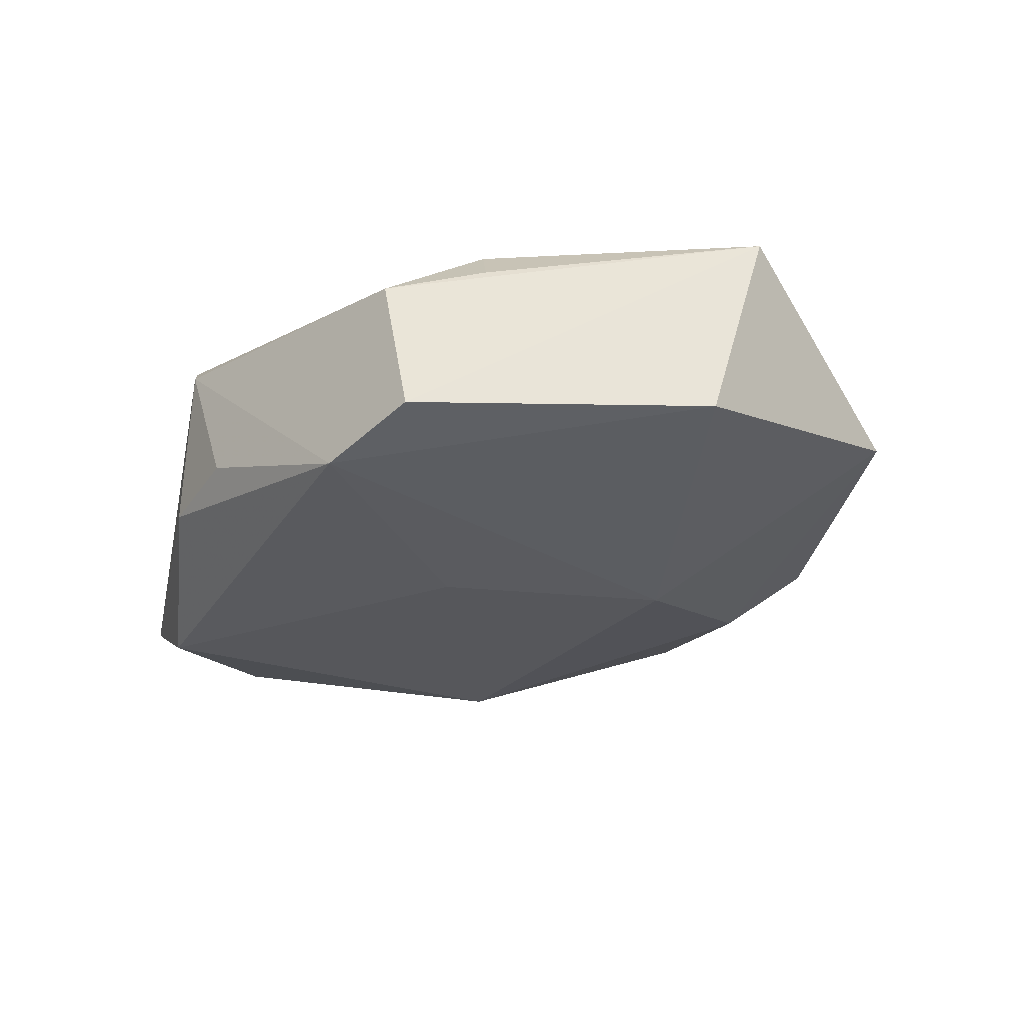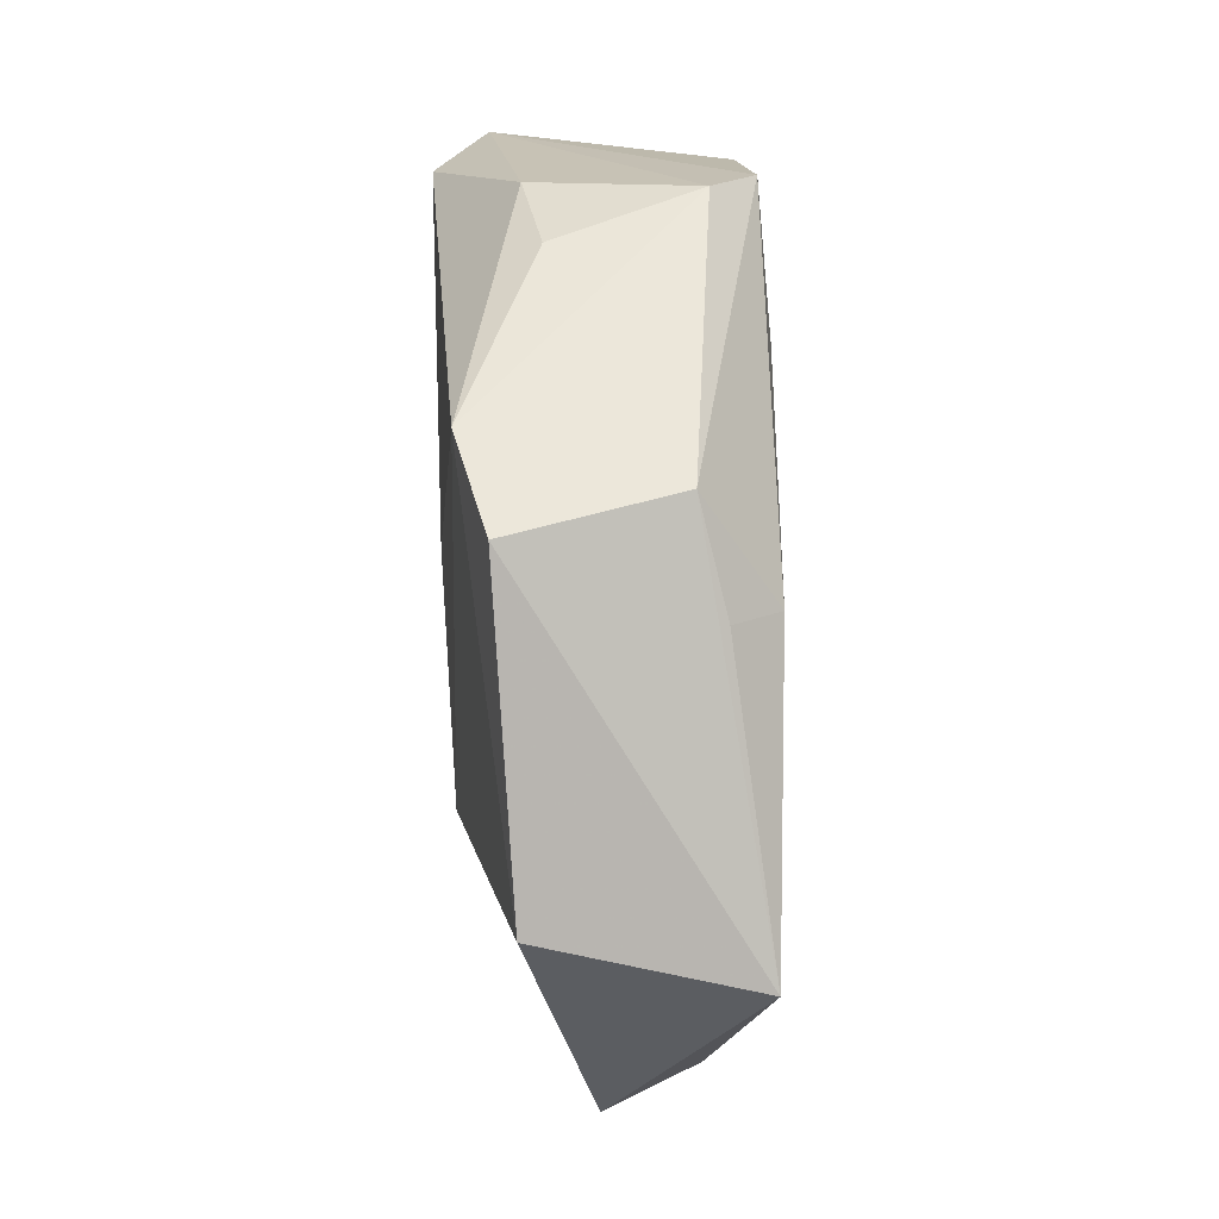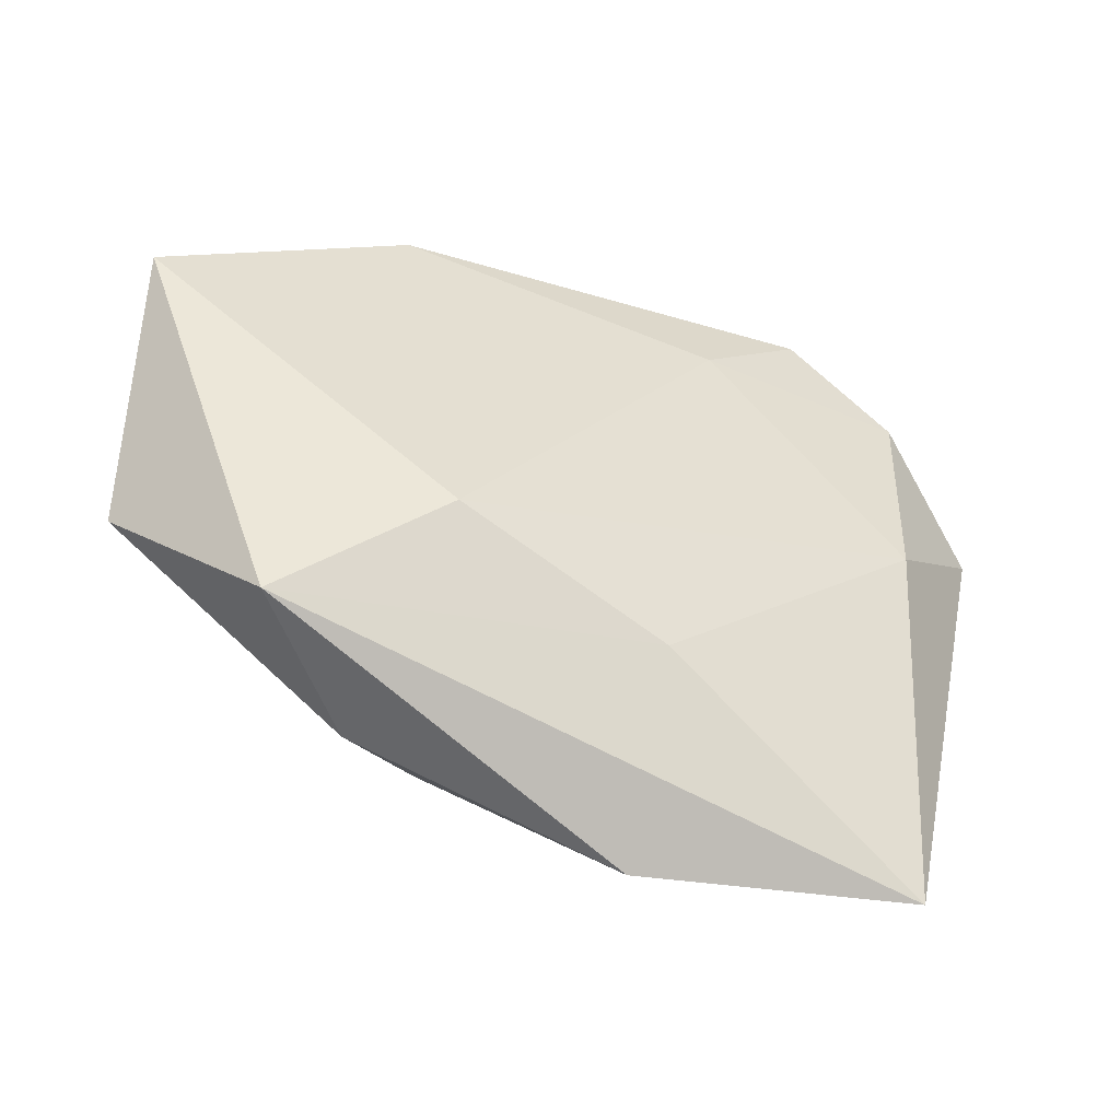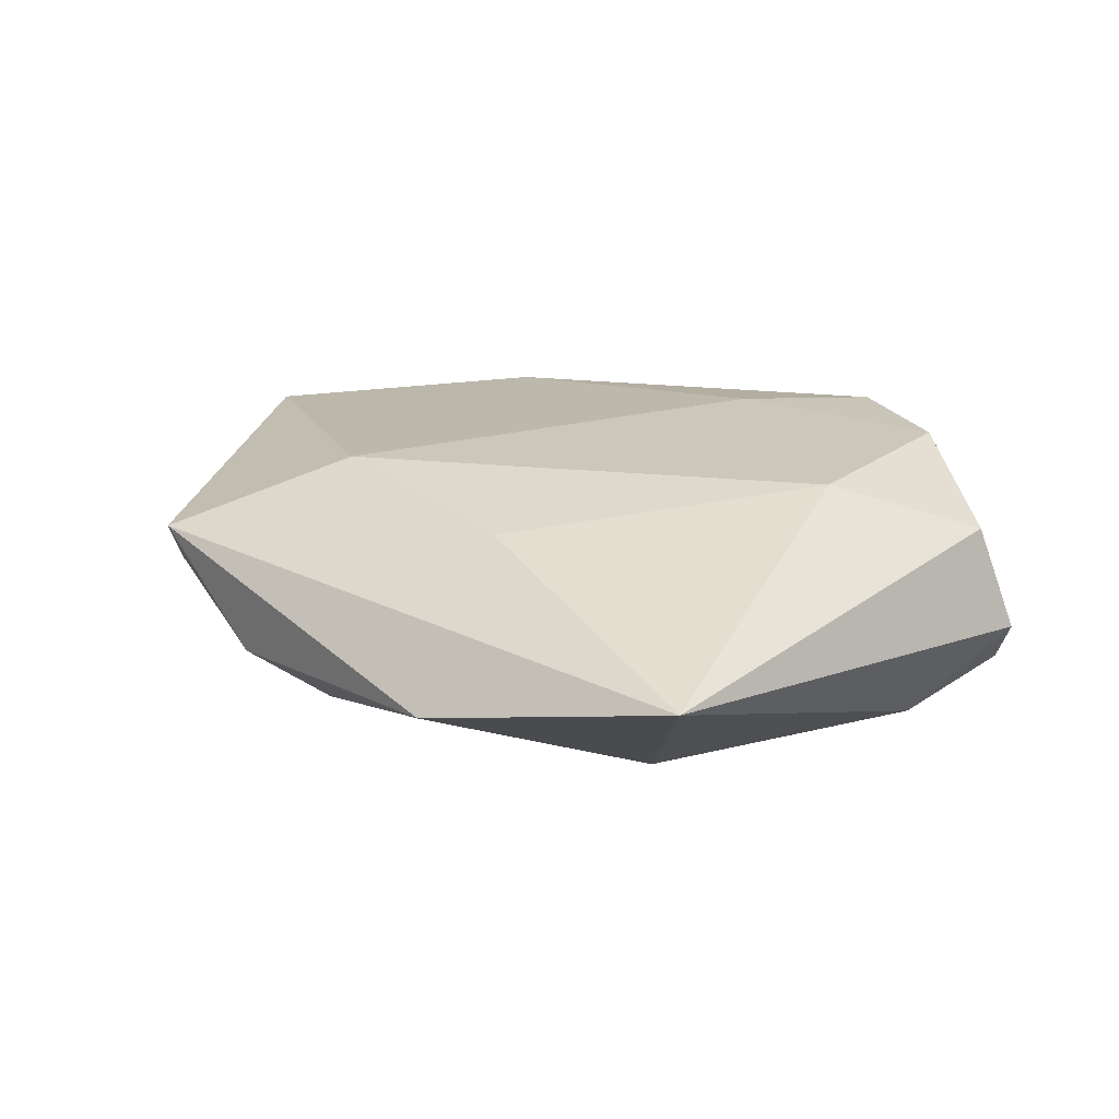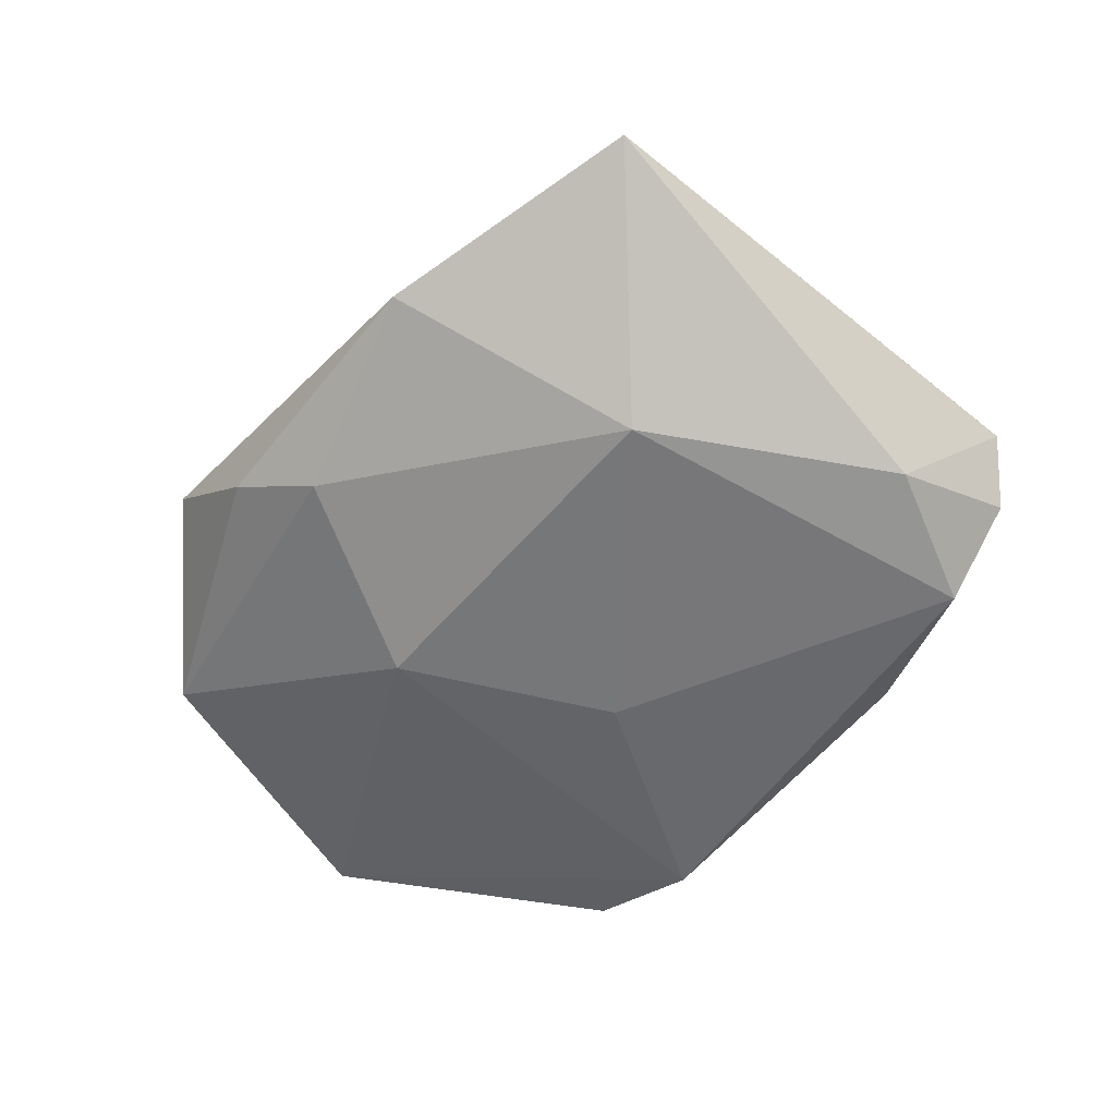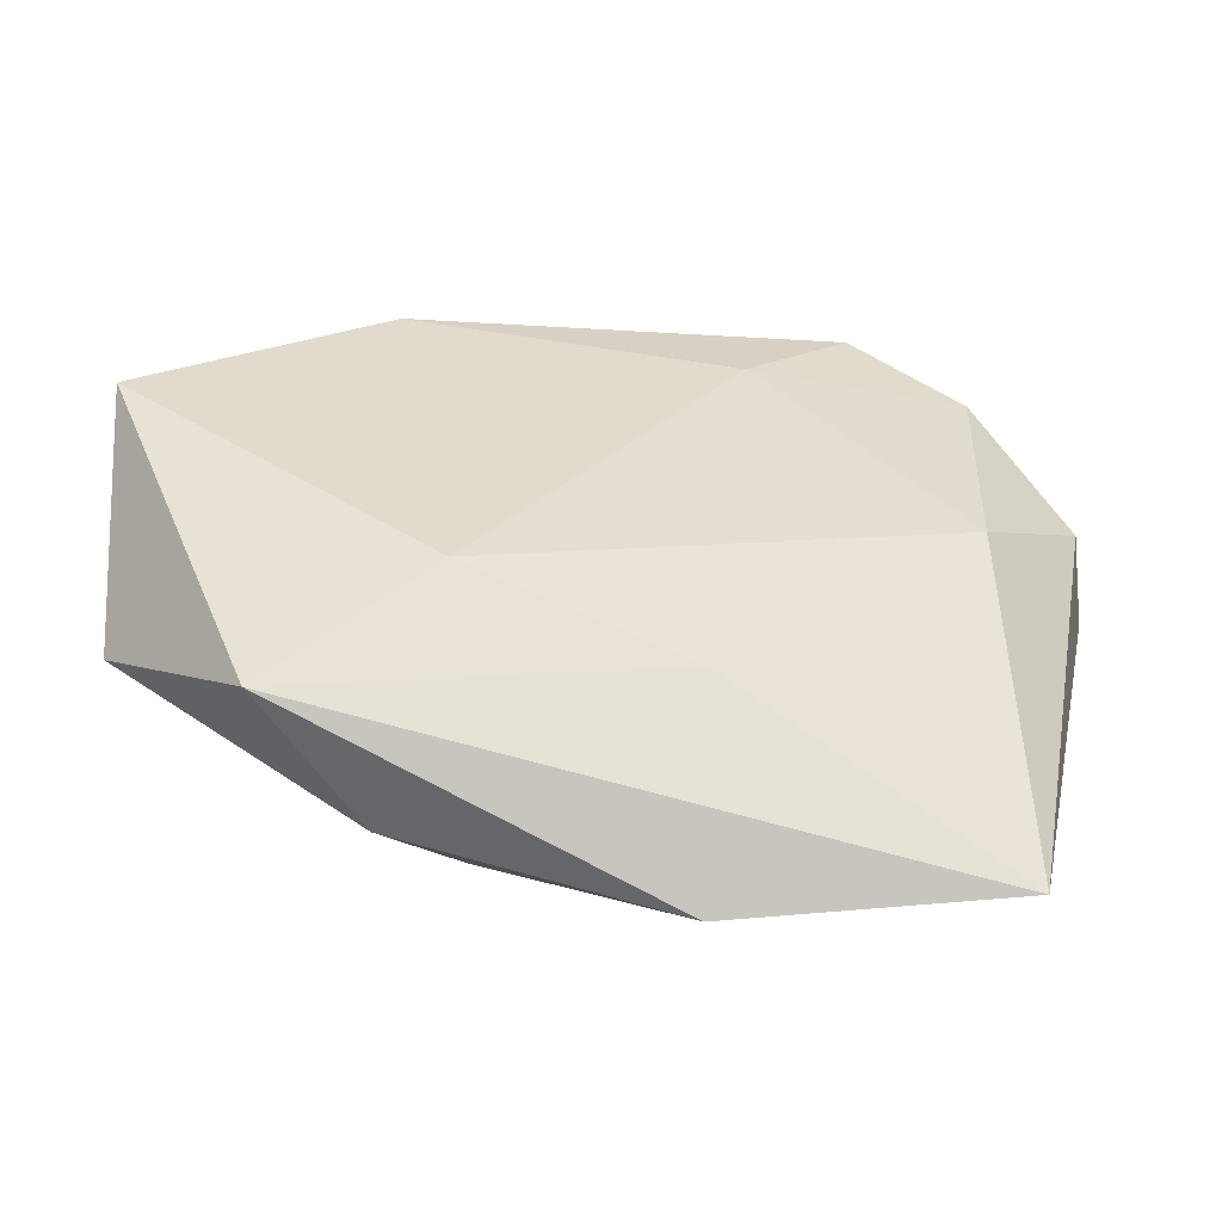
<metadata>
{"format":"obj","ext":"obj","renderer":"f3d","projection":"perspective","resolution":1024,"background":"white","views":[{"elev":-28.8,"azim":-134.8,"up":"+Z"},{"elev":51.3,"azim":-94.3,"up":"+Y"},{"elev":-53.3,"azim":-24.8,"up":"+Y"},{"elev":18.9,"azim":33.3,"up":"+Z"},{"elev":-55.5,"azim":38.2,"up":"+Z"},{"elev":-56.7,"azim":-10.5,"up":"+Y"}]}
</metadata>
<code>
v 0.01573 0.0341 0.01023
v 0.01021 0.01956 0.01569
v 0.04469 0.01015 0.008295
v -0.02396 0.02408 0.01268
v -0.01706 -0.0205 0.01396
v -0.0201 -0.03574 -0.004737
v -0.001914 0.008342 -0.01505
v -0.0454 0.01093 -0.01043
v -0.01181 0.03485 -0.01325
v 0.02033 0.0315 -0.006035
v 0.009688 0.03413 -0.004685
v 0.008126 -0.04254 -0.003677
v -0.01126 -0.0325 -0.009193
v -0.01944 0.03447 0.00573
v -0.03246 -0.03385 0.006813
v 0.0365 -0.03987 0.002294
v -0.04546 -0.01803 -0.003882
v 0.0484 0.01153 -0.002658
v -0.0493 0.006537 0.01031
v -0.02378 0.03483 -0.01084
v 0.04008 0.003869 -0.01182
v 0.03605 0.01922 -0.01398
v 0.02133 0.03003 0.01521
v 0.03247 -0.002393 0.01437
v 0.045 0.01606 -0.008255
v 0.03323 0.02134 0.01467
v -0.02721 0.02673 0.007841
v 0.006057 -0.02607 0.01054
v -0.01694 -0.01157 -0.01514
v 0.0215 -0.01945 -0.01404
f 2 5 24
f 28 16 24
f 24 5 28
f 15 5 19
f 16 28 15
f 15 28 5
f 1 25 10
f 20 8 19
f 6 13 12
f 16 15 12
f 12 15 6
f 26 2 24
f 6 15 17
f 8 29 17
f 19 8 17
f 17 15 19
f 17 13 6
f 17 29 13
f 14 20 19
f 1 10 11
f 22 10 25
f 3 26 24
f 24 16 3
f 23 25 1
f 23 26 25
f 2 26 23
f 1 14 23
f 9 11 10
f 10 22 9
f 1 11 9
f 9 22 7
f 9 14 1
f 20 14 9
f 7 29 9
f 8 20 9
f 9 29 8
f 30 29 7
f 7 22 30
f 30 12 13
f 13 29 30
f 16 12 30
f 25 26 18
f 26 3 18
f 18 3 16
f 4 23 14
f 2 23 4
f 19 5 4
f 5 2 4
f 21 22 25
f 21 30 22
f 16 30 21
f 21 18 16
f 25 18 21
f 27 14 19
f 19 4 27
f 27 4 14

</code>
